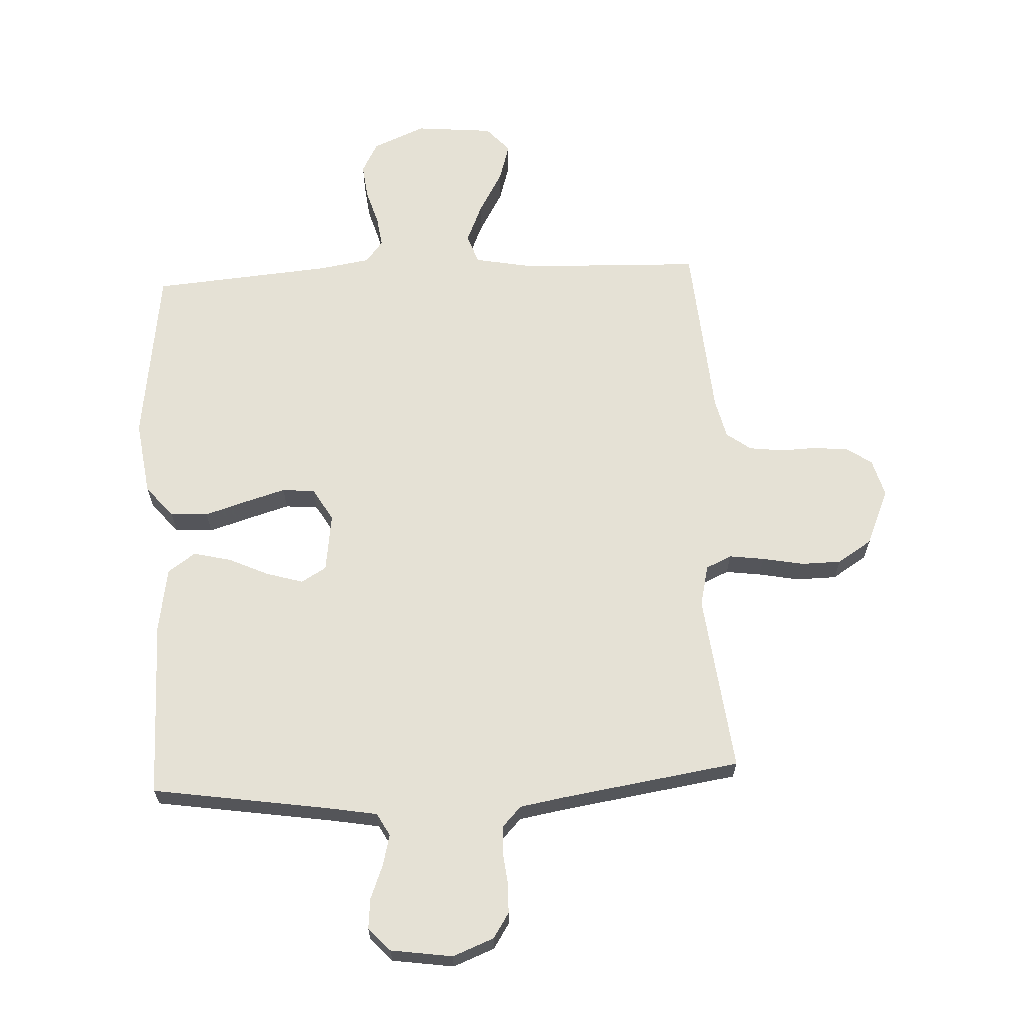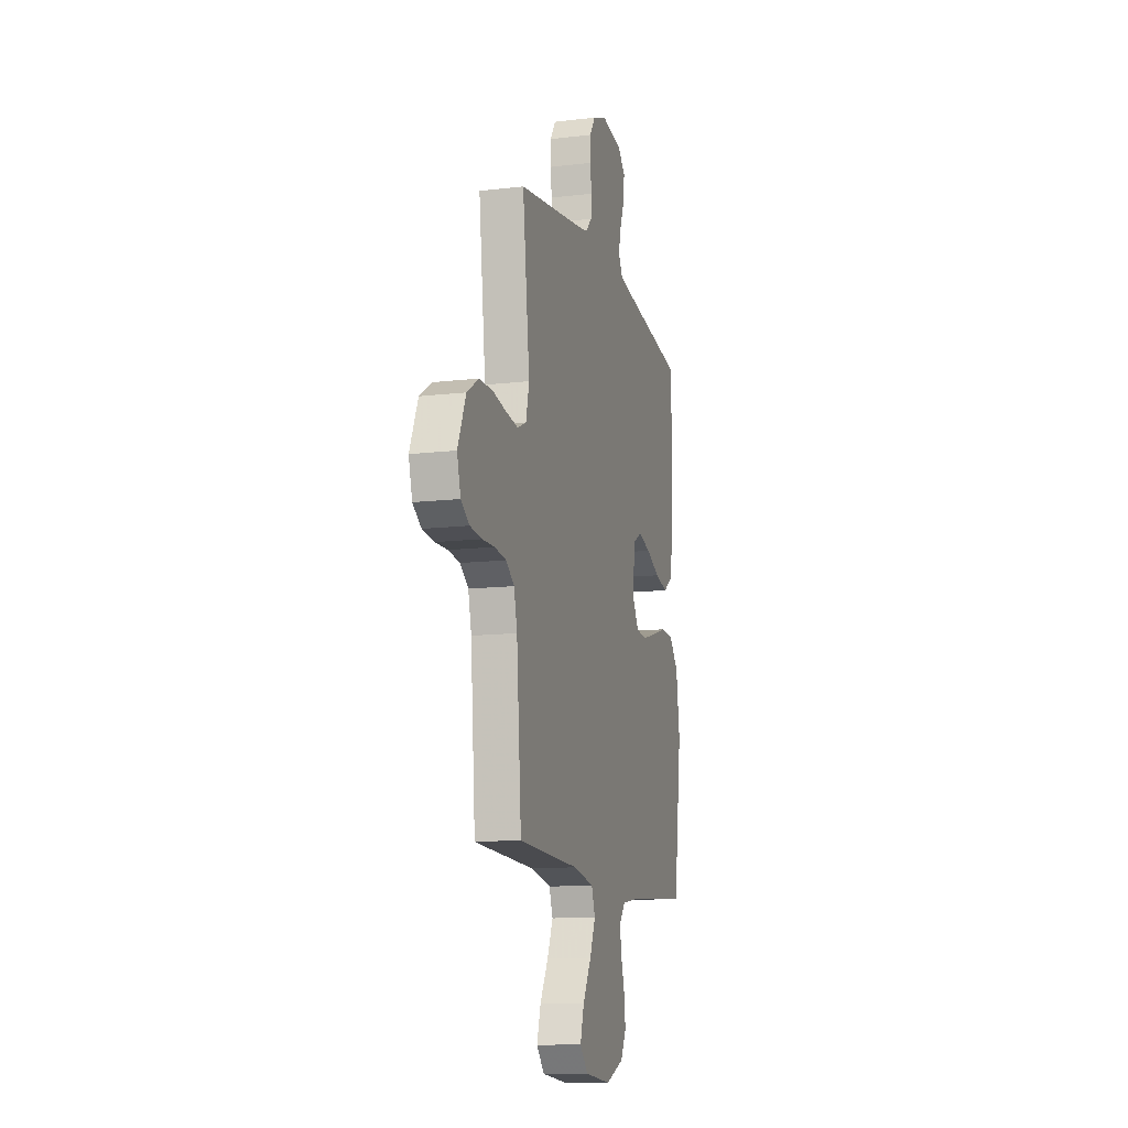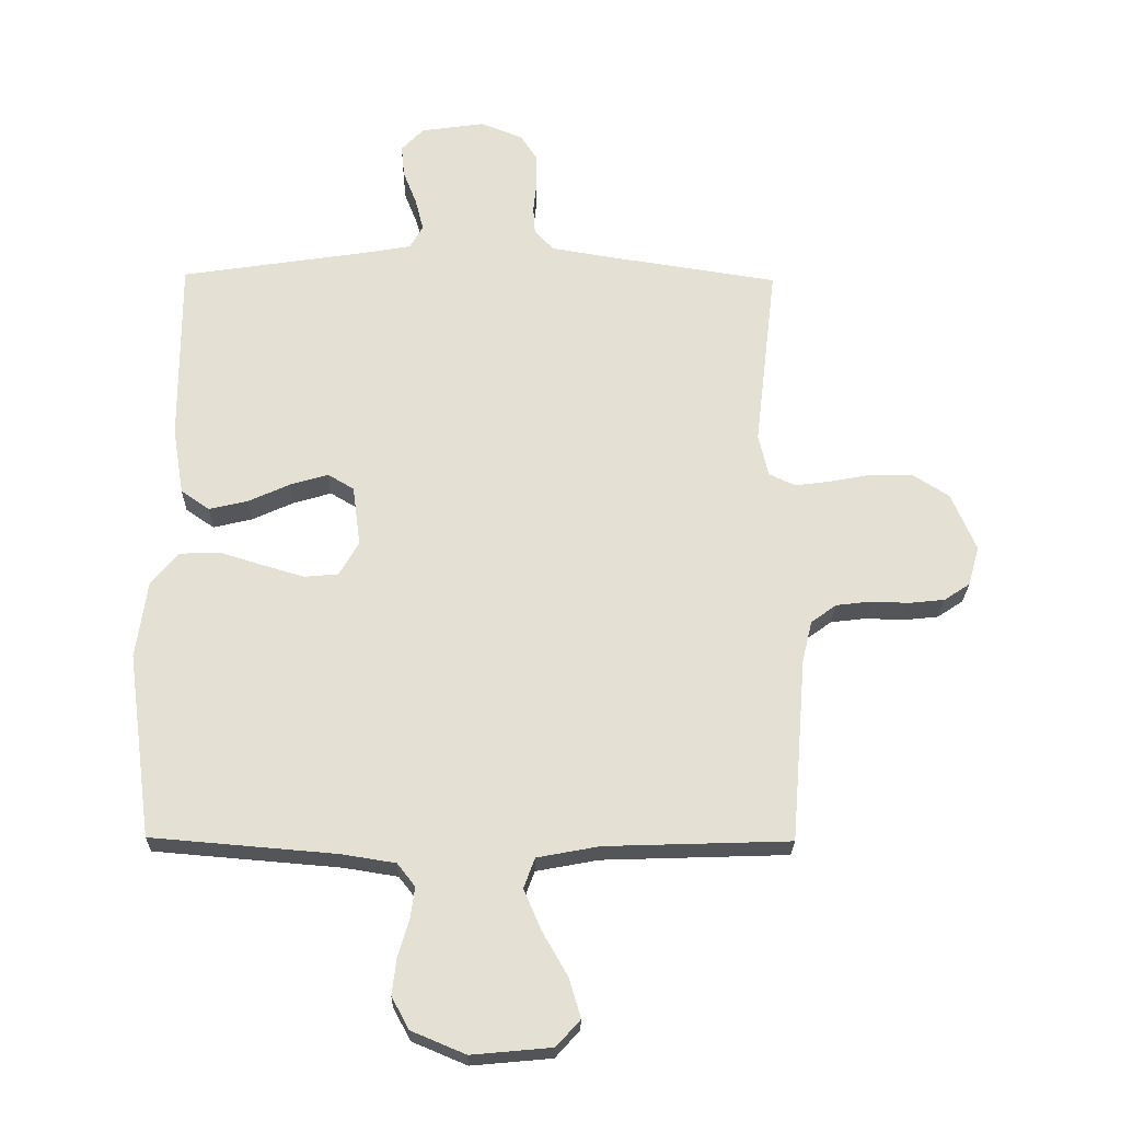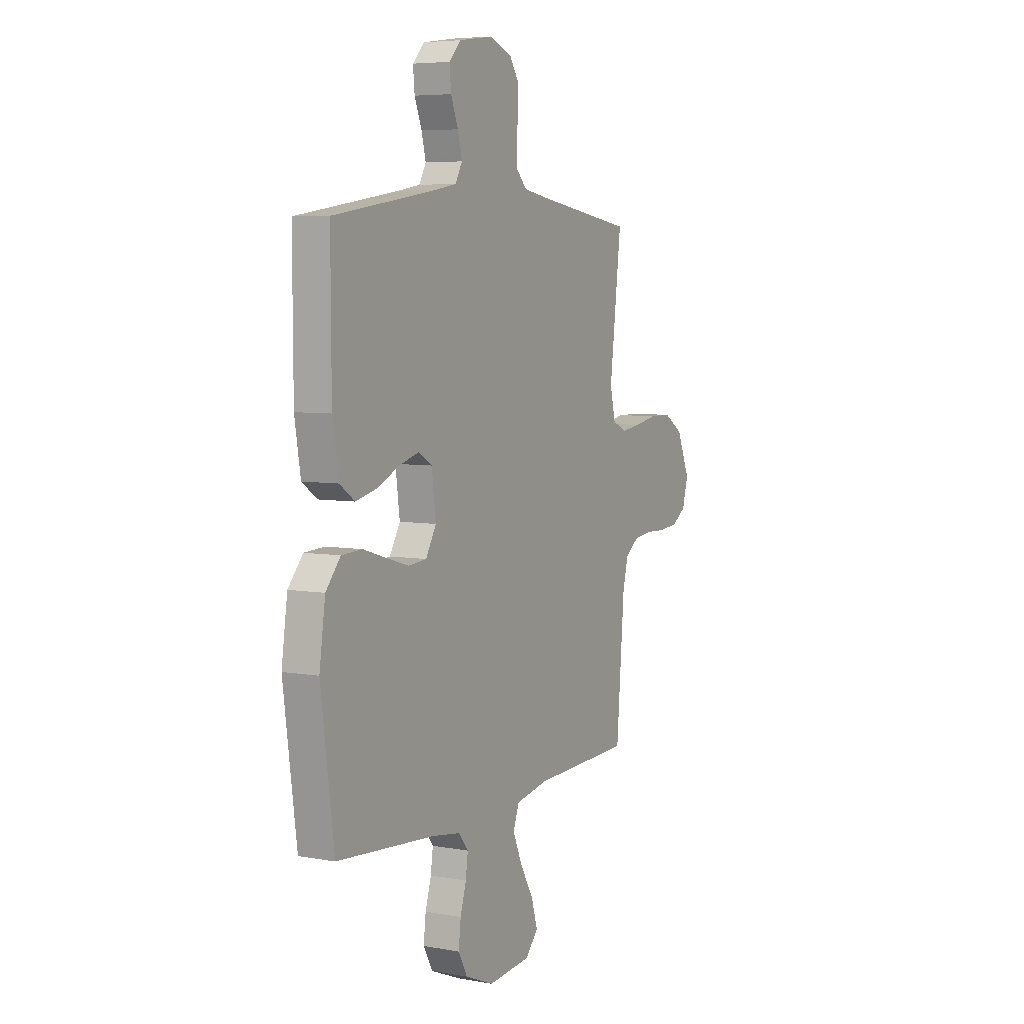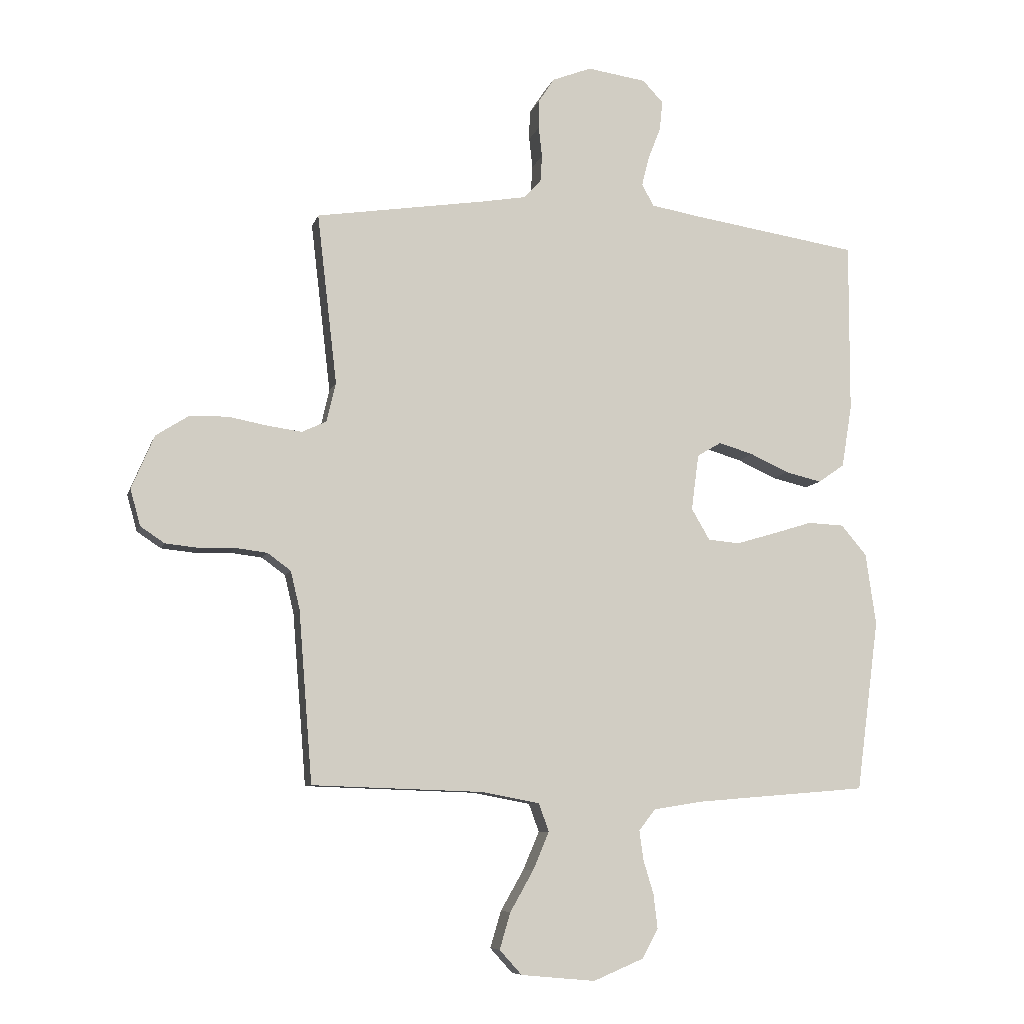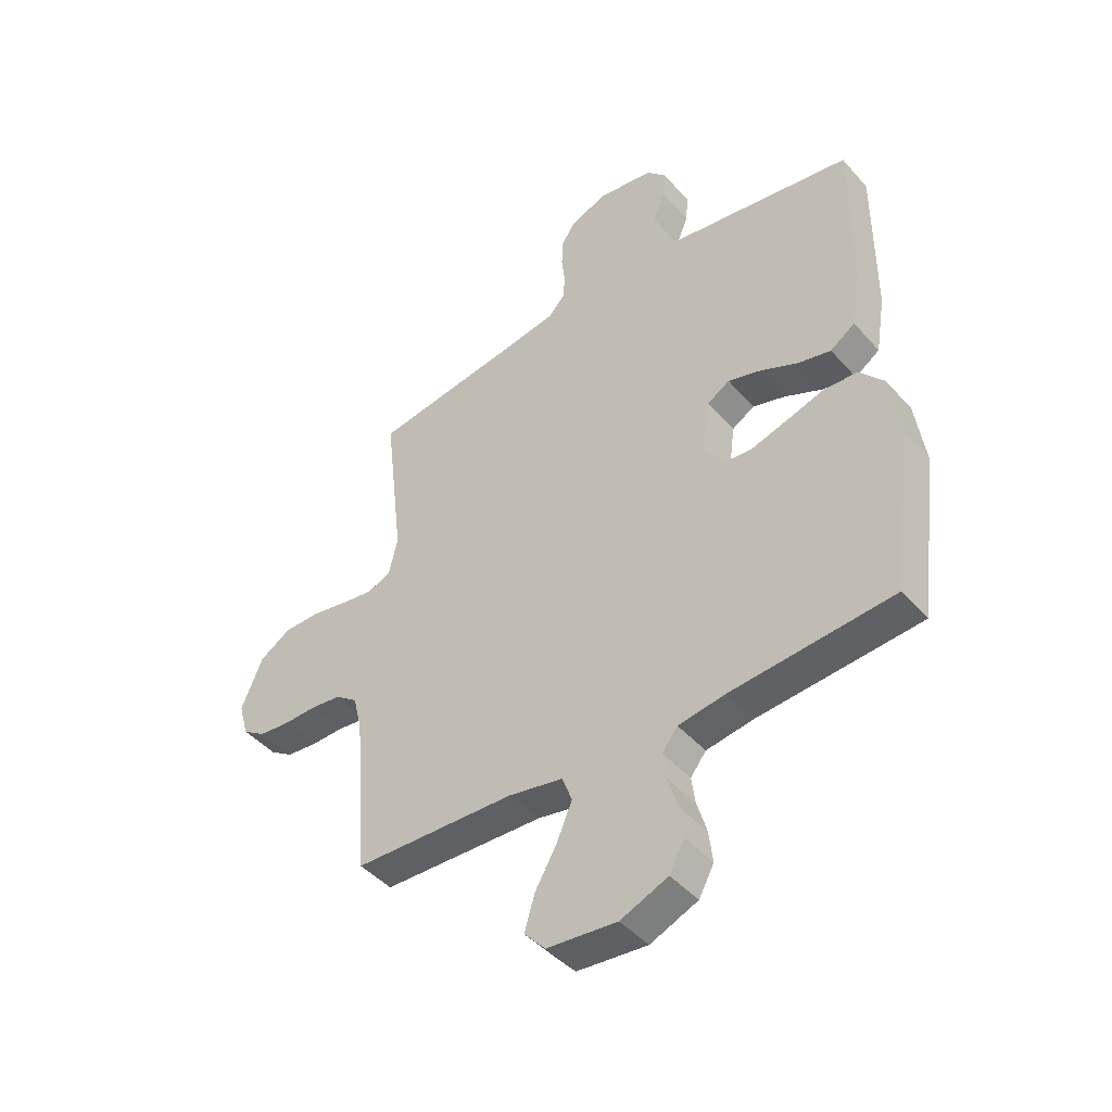
<metadata>
{"format":"obj","ext":"obj","renderer":"f3d","projection":"perspective","resolution":1024,"background":"white","views":[{"elev":65.0,"azim":-2.8,"up":"+Y"},{"elev":-12.5,"azim":105.4,"up":"+Z"},{"elev":-24.3,"azim":-1.1,"up":"+Z"},{"elev":6.0,"azim":-61.3,"up":"+Z"},{"elev":-8.1,"azim":166.1,"up":"+Z"},{"elev":-44.7,"azim":-141.7,"up":"+Z"}]}
</metadata>
<code>
v -0.5 0.07 0.5
v -0.2 0.07 0.546
v -0.12 0.07 0.56
v -0.099 0.07 0.598
v -0.112 0.07 0.65
v -0.134 0.07 0.706
v -0.139 0.07 0.758
v -0.103 0.07 0.796
v 0 0.07 0.811
v 0.069 0.07 0.784
v 0.096 0.07 0.742
v 0.097 0.07 0.691
v 0.091 0.07 0.638
v 0.094 0.07 0.592
v 0.125 0.07 0.559
v 0.2 0.07 0.546
v 0.5 0.07 0.5
v 0.465 0.07 0.2
v 0.481 0.07 0.131
v 0.524 0.07 0.111
v 0.583 0.07 0.119
v 0.652 0.07 0.132
v 0.719 0.07 0.131
v 0.777 0.07 0.094
v 0.817 0.07 0
v 0.799 0.07 -0.064
v 0.757 0.07 -0.092
v 0.699 0.07 -0.098
v 0.638 0.07 -0.096
v 0.581 0.07 -0.103
v 0.54 0.07 -0.133
v 0.524 0.07 -0.2
v 0.5 0.07 -0.5
v 0.2 0.07 -0.51
v 0.099 0.07 -0.529
v 0.081 0.07 -0.578
v 0.109 0.07 -0.644
v 0.15 0.07 -0.716
v 0.169 0.07 -0.78
v 0.13 0.07 -0.823
v 0 0.07 -0.835
v -0.088 0.07 -0.798
v -0.116 0.07 -0.746
v -0.109 0.07 -0.687
v -0.091 0.07 -0.627
v -0.084 0.07 -0.576
v -0.113 0.07 -0.539
v -0.2 0.07 -0.525
v -0.5 0.07 -0.5
v -0.54 0.07 -0.2
v -0.522 0.07 -0.074
v -0.477 0.07 -0.021
v -0.414 0.07 -0.018
v -0.343 0.07 -0.04
v -0.275 0.07 -0.06
v -0.22 0.07 -0.055
v -0.188 0.07 0
v -0.201 0.07 0.098
v -0.243 0.07 0.123
v -0.304 0.07 0.105
v -0.372 0.07 0.074
v -0.435 0.07 0.059
v -0.481 0.07 0.091
v -0.499 0.07 0.2
v -0.5 0 0.5
v -0.2 0 0.546
v -0.12 0 0.56
v -0.099 0 0.598
v -0.112 0 0.65
v -0.134 0 0.706
v -0.139 0 0.758
v -0.103 0 0.796
v 0 0 0.811
v 0.069 0 0.784
v 0.096 0 0.742
v 0.097 0 0.691
v 0.091 0 0.638
v 0.094 0 0.592
v 0.125 0 0.559
v 0.2 0 0.546
v 0.5 0 0.5
v 0.465 0 0.2
v 0.481 0 0.131
v 0.524 0 0.111
v 0.583 0 0.119
v 0.652 0 0.132
v 0.719 0 0.131
v 0.777 0 0.094
v 0.817 0 0
v 0.799 0 -0.064
v 0.757 0 -0.092
v 0.699 0 -0.098
v 0.638 0 -0.096
v 0.581 0 -0.103
v 0.54 0 -0.133
v 0.524 0 -0.2
v 0.5 0 -0.5
v 0.2 0 -0.51
v 0.099 0 -0.529
v 0.081 0 -0.578
v 0.109 0 -0.644
v 0.15 0 -0.716
v 0.169 0 -0.78
v 0.13 0 -0.823
v 0 0 -0.835
v -0.088 0 -0.798
v -0.116 0 -0.746
v -0.109 0 -0.687
v -0.091 0 -0.627
v -0.084 0 -0.576
v -0.113 0 -0.539
v -0.2 0 -0.525
v -0.5 0 -0.5
v -0.54 0 -0.2
v -0.522 0 -0.074
v -0.477 0 -0.021
v -0.414 0 -0.018
v -0.343 0 -0.04
v -0.275 0 -0.06
v -0.22 0 -0.055
v -0.188 0 0
v -0.201 0 0.098
v -0.243 0 0.123
v -0.304 0 0.105
v -0.372 0 0.074
v -0.435 0 0.059
v -0.481 0 0.091
v -0.499 0 0.2
f 63 64 1 2
f 60 61 62 63
f 59 60 63 2
f 58 59 2 3
f 57 58 3 4
f 51 52 53 54
f 51 54 55
f 48 49 50 51
f 47 48 51 55
f 46 47 55 56
f 42 43 44 45
f 42 45 46
f 41 42 46
f 37 38 39 40
f 36 37 40 41
f 32 33 34
f 31 32 34 35
f 26 27 28 29
f 26 29 30
f 25 26 30
f 24 25 30
f 21 22 23 24
f 20 21 24 30
f 19 20 30 31
f 16 17 18
f 15 16 18 19
f 14 15 19 31
f 10 11 12 13
f 10 13 14
f 9 10 14
f 8 9 14
f 5 6 7 8
f 4 5 8 14
f 57 4 14 31
f 36 41 46 56
f 35 36 56 57
f 31 35 57
f 66 65 128 127
f 127 126 125 124
f 66 127 124 123
f 67 66 123 122
f 68 67 122 121
f 118 117 116 115
f 119 118 115
f 115 114 113 112
f 119 115 112 111
f 120 119 111 110
f 109 108 107 106
f 110 109 106
f 110 106 105
f 104 103 102 101
f 105 104 101 100
f 98 97 96
f 99 98 96 95
f 93 92 91 90
f 94 93 90
f 94 90 89
f 94 89 88
f 88 87 86 85
f 94 88 85 84
f 95 94 84 83
f 82 81 80
f 83 82 80 79
f 95 83 79 78
f 77 76 75 74
f 78 77 74
f 78 74 73
f 78 73 72
f 72 71 70 69
f 78 72 69 68
f 95 78 68 121
f 120 110 105 100
f 121 120 100 99
f 121 99 95
f 1 65 66 2
f 2 66 67 3
f 3 67 68 4
f 4 68 69 5
f 5 69 70 6
f 6 70 71 7
f 7 71 72 8
f 8 72 73 9
f 9 73 74 10
f 10 74 75 11
f 11 75 76 12
f 12 76 77 13
f 13 77 78 14
f 14 78 79 15
f 15 79 80 16
f 16 80 81 17
f 17 81 82 18
f 18 82 83 19
f 19 83 84 20
f 20 84 85 21
f 21 85 86 22
f 22 86 87 23
f 23 87 88 24
f 24 88 89 25
f 25 89 90 26
f 26 90 91 27
f 27 91 92 28
f 28 92 93 29
f 29 93 94 30
f 30 94 95 31
f 31 95 96 32
f 32 96 97 33
f 33 97 98 34
f 34 98 99 35
f 35 99 100 36
f 36 100 101 37
f 37 101 102 38
f 38 102 103 39
f 39 103 104 40
f 40 104 105 41
f 41 105 106 42
f 42 106 107 43
f 43 107 108 44
f 44 108 109 45
f 45 109 110 46
f 46 110 111 47
f 47 111 112 48
f 48 112 113 49
f 49 113 114 50
f 50 114 115 51
f 51 115 116 52
f 52 116 117 53
f 53 117 118 54
f 54 118 119 55
f 55 119 120 56
f 56 120 121 57
f 57 121 122 58
f 58 122 123 59
f 59 123 124 60
f 60 124 125 61
f 61 125 126 62
f 62 126 127 63
f 63 127 128 64
f 64 128 65 1

</code>
